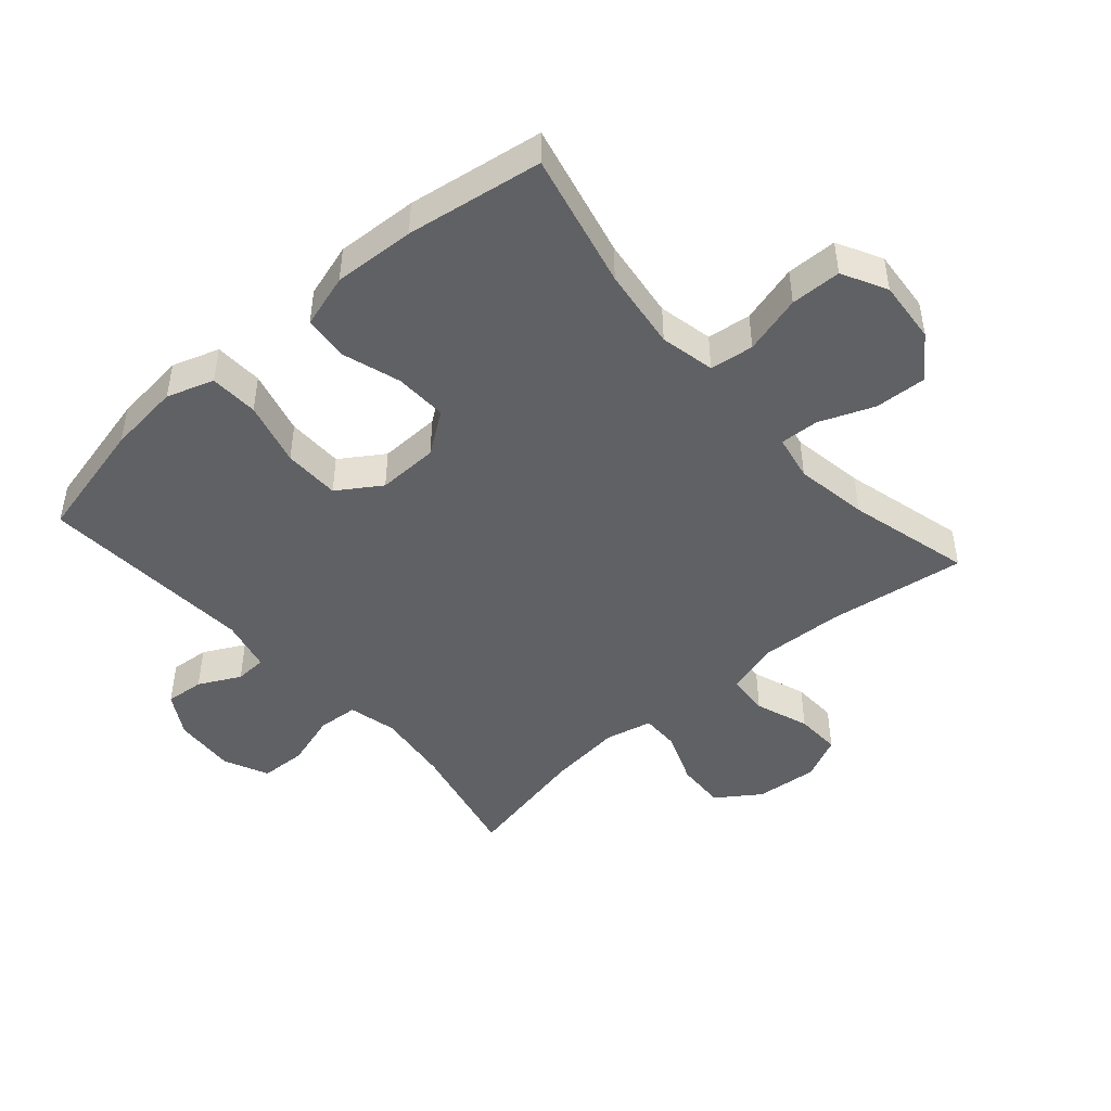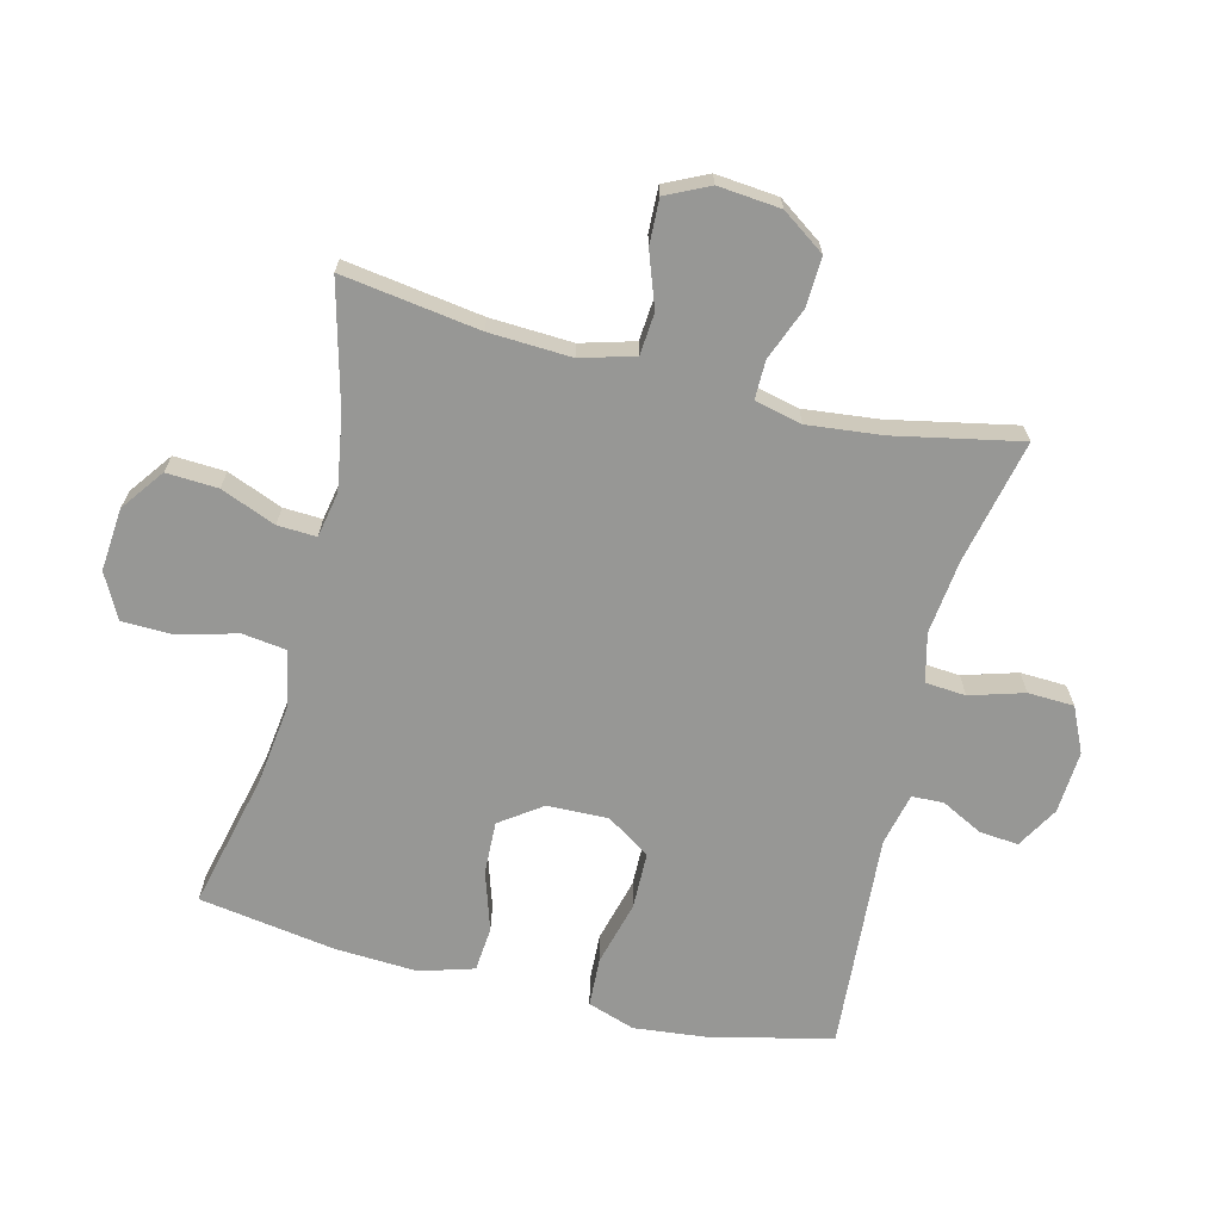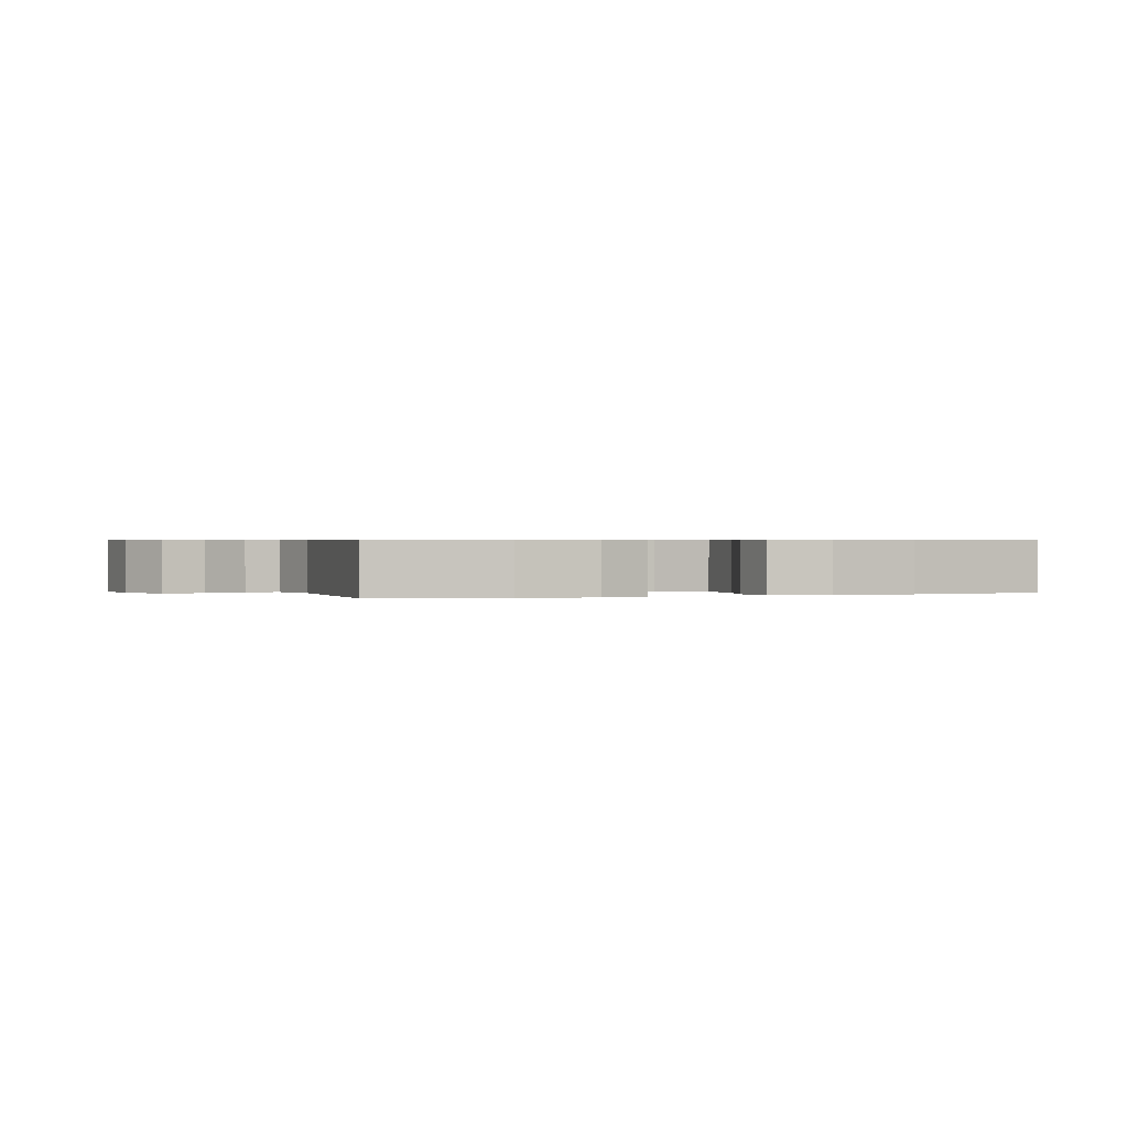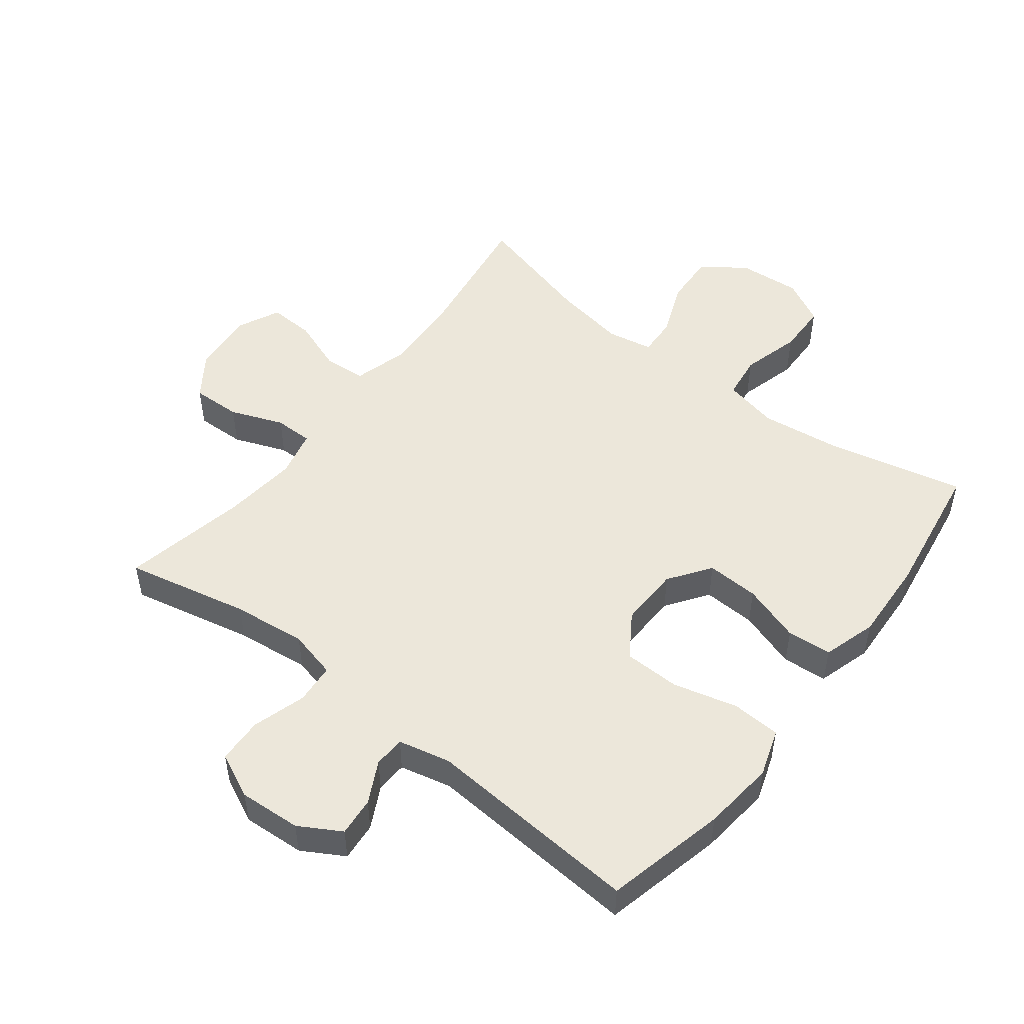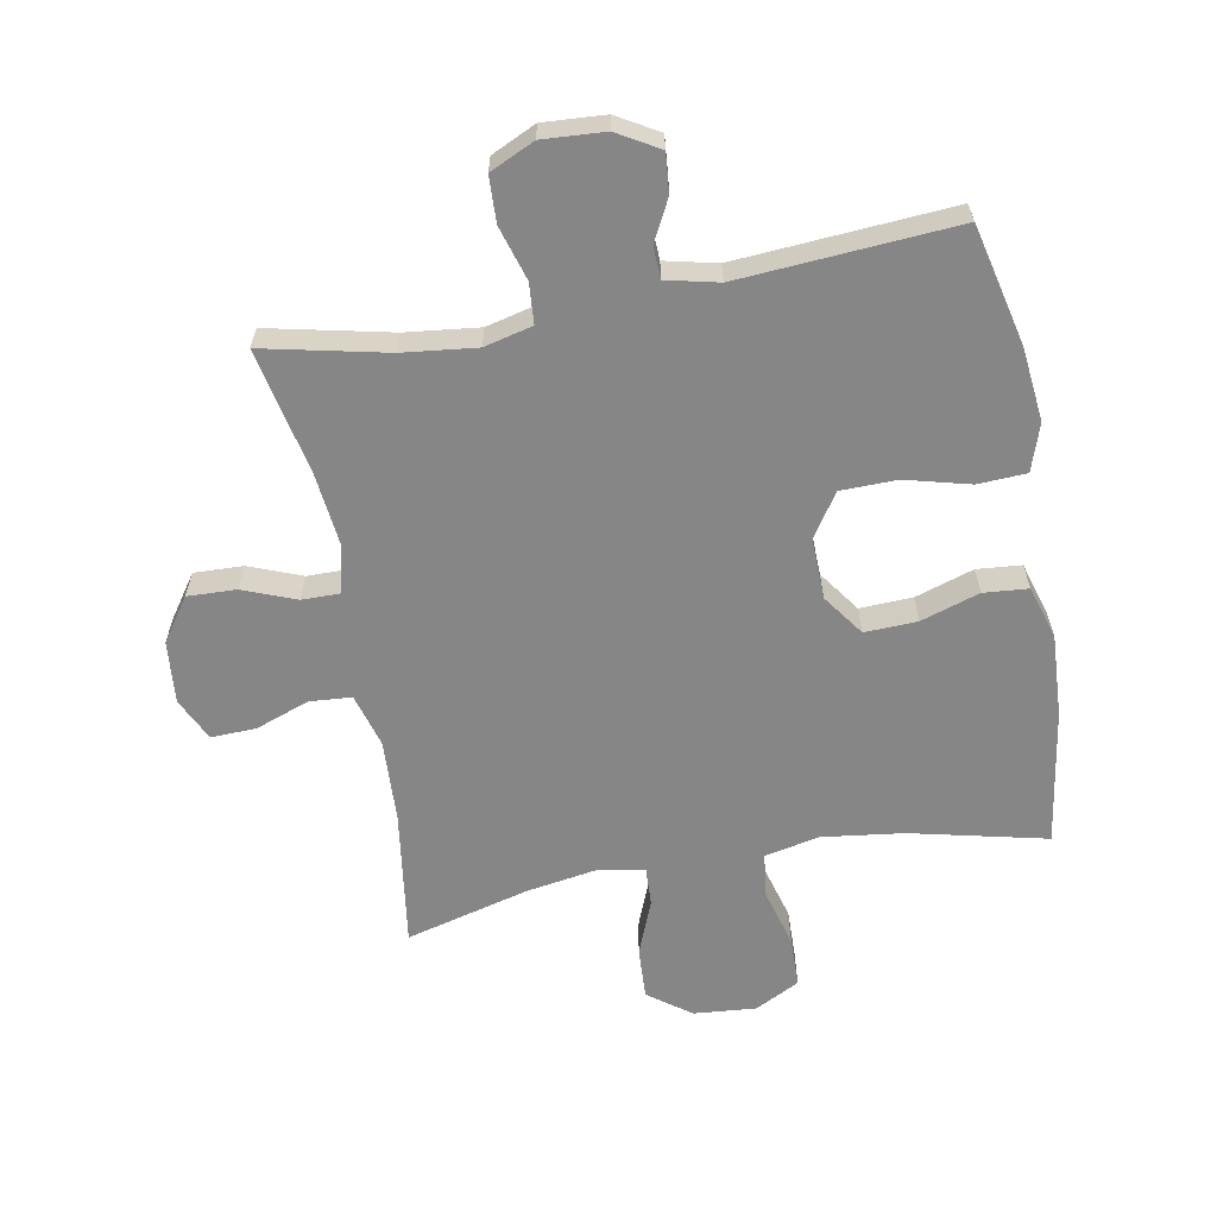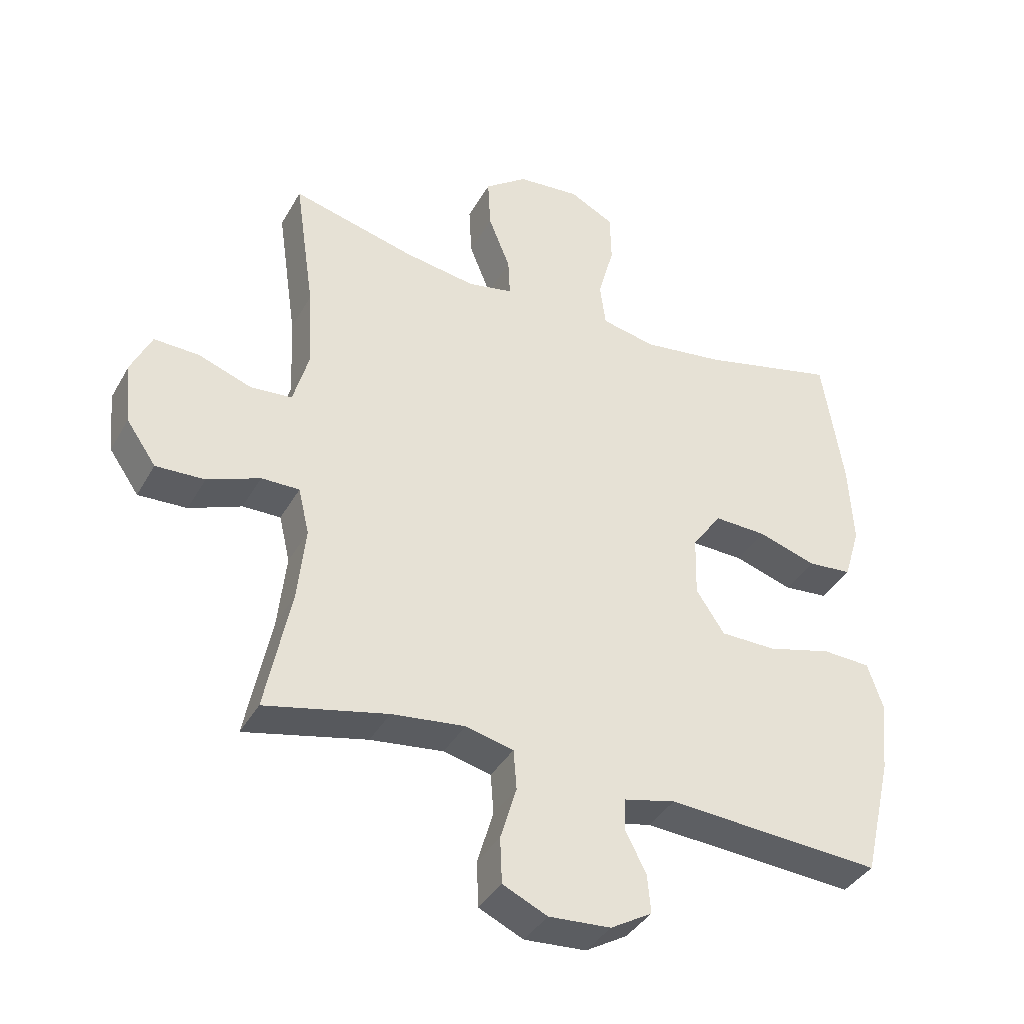
<metadata>
{"format":"obj","ext":"obj","renderer":"f3d","projection":"perspective","resolution":1024,"background":"white","views":[{"elev":-46.9,"azim":-48.8,"up":"+Y"},{"elev":-68.1,"azim":75.9,"up":"+Y"},{"elev":0.5,"azim":-111.1,"up":"+Y"},{"elev":50.9,"azim":-142.2,"up":"+Y"},{"elev":-62.0,"azim":-169.5,"up":"+Y"},{"elev":-38.2,"azim":153.5,"up":"+Z"}]}
</metadata>
<code>
o path330
v 0.4341 0.0375 -0.2976
v 0.4212 0.0375 -0.1789
v 0.4387 0.0375 -0.1035
v 0.4999 0.0375 -0.104
v 0.5842 0.0375 -0.1369
v 0.6626 0.0375 -0.1398
v 0.7103 0.0375 -0.07107
v 0.7195 0.0375 0.02845
v 0.6867 0.0375 0.0971
v 0.6143 0.0375 0.09424
v 0.5287 0.0375 0.06323
v 0.4618 0.0375 0.06843
v 0.4373 0.0375 0.1543
v 0.4435 0.0375 0.2854
v 0.4751 0.0375 0.5044
v 0.2789 0.0375 0.453
v 0.1628 0.0375 0.434
v 0.09022 0.0375 0.4478
v 0.0931 0.0375 0.5095
v 0.1279 0.0375 0.5972
v 0.1322 0.0375 0.6794
v 0.06409 0.0375 0.7292
v -0.03605 0.0375 0.7377
v -0.1072 0.0375 0.7003
v -0.109 0.0375 0.6194
v -0.08334 0.0375 0.5255
v -0.09252 0.0375 0.4557
v -0.1796 0.0375 0.4369
v -0.31 0.0375 0.4539
v -0.5266 0.0375 0.5044
v -0.5604 0.0375 0.2867
v -0.5673 0.0375 0.1561
v -0.5414 0.0375 0.07024
v -0.4702 0.0375 0.06413
v -0.3766 0.0375 0.09431
v -0.2926 0.0375 0.09762
v -0.2454 0.0375 0.03131
v -0.243 0.0375 -0.06593
v -0.2887 0.0375 -0.135
v -0.3786 0.0375 -0.1365
v -0.4816 0.0375 -0.1097
v -0.5594 0.0375 -0.1134
v -0.5845 0.0375 -0.1885
v -0.572 0.0375 -0.3041
v -0.5266 0.0375 -0.4975
v -0.1815 0.0375 -0.4734
v -0.09831 0.0375 -0.4926
v -0.09608 0.0375 -0.5428
v -0.1301 0.0375 -0.6091
v -0.1356 0.0375 -0.6709
v -0.06889 0.0375 -0.7097
v 0.03043 0.0375 -0.7161
v 0.1018 0.0375 -0.6829
v 0.1048 0.0375 -0.6097
v 0.07887 0.0375 -0.5238
v 0.08372 0.0375 -0.4592
v 0.1607 0.0375 -0.4404
v 0.2785 0.0375 -0.4541
v 0.4751 0.0375 -0.4975
v 0.4341 -0.0375 -0.2976
v 0.4212 -0.0375 -0.1789
v 0.4387 -0.0375 -0.1035
v 0.4999 -0.0375 -0.104
v 0.5842 -0.0375 -0.1369
v 0.6626 -0.0375 -0.1398
v 0.7103 -0.0375 -0.07107
v 0.7195 -0.0375 0.02845
v 0.6867 -0.0375 0.0971
v 0.6143 -0.0375 0.09424
v 0.5287 -0.0375 0.06323
v 0.4618 -0.0375 0.06843
v 0.4373 -0.0375 0.1543
v 0.4435 -0.0375 0.2854
v 0.4751 -0.0375 0.5044
v 0.2789 -0.0375 0.453
v 0.1628 -0.0375 0.434
v 0.09022 -0.0375 0.4478
v 0.0931 -0.0375 0.5095
v 0.1279 -0.0375 0.5972
v 0.1322 -0.0375 0.6794
v 0.06409 -0.0375 0.7292
v -0.03605 -0.0375 0.7377
v -0.1072 -0.0375 0.7003
v -0.109 -0.0375 0.6194
v -0.08334 -0.0375 0.5255
v -0.09252 -0.0375 0.4557
v -0.1796 -0.0375 0.4369
v -0.31 -0.0375 0.4539
v -0.5266 -0.0375 0.5044
v -0.5604 -0.0375 0.2867
v -0.5673 -0.0375 0.1561
v -0.5414 -0.0375 0.07024
v -0.4702 -0.0375 0.06413
v -0.3766 -0.0375 0.09431
v -0.2926 -0.0375 0.09762
v -0.2454 -0.0375 0.03131
v -0.243 -0.0375 -0.06593
v -0.2887 -0.0375 -0.135
v -0.3786 -0.0375 -0.1365
v -0.4816 -0.0375 -0.1097
v -0.5594 -0.0375 -0.1134
v -0.5845 -0.0375 -0.1885
v -0.572 -0.0375 -0.3041
v -0.5266 -0.0375 -0.4975
v -0.1815 -0.0375 -0.4734
v -0.09831 -0.0375 -0.4926
v -0.09608 -0.0375 -0.5428
v -0.1301 -0.0375 -0.6091
v -0.1356 -0.0375 -0.6709
v -0.06889 -0.0375 -0.7097
v 0.03043 -0.0375 -0.7161
v 0.1018 -0.0375 -0.6829
v 0.1048 -0.0375 -0.6097
v 0.07887 -0.0375 -0.5238
v 0.08372 -0.0375 -0.4592
v 0.1607 -0.0375 -0.4404
v 0.2785 -0.0375 -0.4541
v 0.4751 -0.0375 -0.4975
v 0.7103 0.0375 -0.07107
v 0.7195 0.0375 0.02845
v 0.6867 0.0375 0.0971
v 0.6867 0.0375 0.0971
v 0.6626 0.0375 -0.1398
v 0.6143 0.0375 0.09424
v 0.5842 0.0375 -0.1369
v 0.5287 0.0375 0.06323
v 0.4999 0.0375 -0.104
v 0.4618 0.0375 0.06843
v 0.4618 0.0375 0.06843
v 0.4387 0.0375 -0.1035
v 0.4387 0.0375 -0.1035
v 0.4373 0.0375 0.1543
v 0.4435 0.0375 0.2854
v 0.4751 0.0375 0.5044
v 0.4751 0.0375 0.5044
v 0.4751 0.0375 -0.4975
v 0.4751 0.0375 -0.4975
v 0.4341 0.0375 -0.2976
v 0.4212 0.0375 -0.1789
v 0.2789 0.0375 0.453
v 0.2785 0.0375 -0.4541
v 0.1628 0.0375 0.434
v 0.1607 0.0375 -0.4404
v 0.09022 0.0375 0.4478
v 0.09022 0.0375 0.4478
v 0.08372 0.0375 -0.4592
v 0.08372 0.0375 -0.4592
v 0.1279 0.0375 0.5972
v 0.1322 0.0375 0.6794
v 0.06409 0.0375 0.7292
v 0.0931 0.0375 0.5095
v 0.1018 0.0375 -0.6829
v 0.1018 0.0375 -0.6829
v 0.1048 0.0375 -0.6097
v 0.07887 0.0375 -0.5238
v 0.03043 0.0375 -0.7161
v -0.03605 0.0375 0.7377
v -0.06889 0.0375 -0.7097
v -0.1072 0.0375 0.7003
v -0.1072 0.0375 0.7003
v -0.1356 0.0375 -0.6709
v -0.1356 0.0375 -0.6709
v -0.08334 0.0375 0.5255
v -0.09252 0.0375 0.4557
v -0.09252 0.0375 0.4557
v -0.109 0.0375 0.6194
v -0.09831 0.0375 -0.4926
v -0.09831 0.0375 -0.4926
v -0.09608 0.0375 -0.5428
v -0.1796 0.0375 0.4369
v -0.1301 0.0375 -0.6091
v -0.1815 0.0375 -0.4734
v -0.31 0.0375 0.4539
v -0.2454 0.0375 0.03131
v -0.243 0.0375 -0.06593
v -0.2887 0.0375 -0.135
v -0.2926 0.0375 0.09762
v -0.3786 0.0375 -0.1365
v -0.3766 0.0375 0.09431
v -0.4702 0.0375 0.06413
v -0.4816 0.0375 -0.1097
v -0.5266 0.0375 -0.4975
v -0.5266 0.0375 -0.4975
v -0.5414 0.0375 0.07024
v -0.5414 0.0375 0.07024
v -0.5594 0.0375 -0.1134
v -0.5594 0.0375 -0.1134
v -0.5266 0.0375 0.5044
v -0.5266 0.0375 0.5044
v -0.5673 0.0375 0.1561
v -0.5604 0.0375 0.2867
v -0.572 0.0375 -0.3041
v -0.5845 0.0375 -0.1885
v 0.7103 -0.0375 -0.07107
v 0.7195 -0.0375 0.02845
v 0.6867 -0.0375 0.0971
v 0.6867 -0.0375 0.0971
v 0.6626 -0.0375 -0.1398
v 0.6143 -0.0375 0.09424
v 0.5842 -0.0375 -0.1369
v 0.5287 -0.0375 0.06323
v 0.4999 -0.0375 -0.104
v 0.4618 -0.0375 0.06843
v 0.4618 -0.0375 0.06843
v 0.4387 -0.0375 -0.1035
v 0.4387 -0.0375 -0.1035
v 0.4373 -0.0375 0.1543
v 0.4435 -0.0375 0.2854
v 0.4751 -0.0375 0.5044
v 0.4751 -0.0375 0.5044
v 0.4751 -0.0375 -0.4975
v 0.4751 -0.0375 -0.4975
v 0.4341 -0.0375 -0.2976
v 0.4212 -0.0375 -0.1789
v 0.2789 -0.0375 0.453
v 0.2785 -0.0375 -0.4541
v 0.1628 -0.0375 0.434
v 0.1607 -0.0375 -0.4404
v 0.09022 -0.0375 0.4478
v 0.09022 -0.0375 0.4478
v 0.08372 -0.0375 -0.4592
v 0.08372 -0.0375 -0.4592
v 0.1279 -0.0375 0.5972
v 0.1322 -0.0375 0.6794
v 0.06409 -0.0375 0.7292
v 0.0931 -0.0375 0.5095
v 0.1018 -0.0375 -0.6829
v 0.1018 -0.0375 -0.6829
v 0.1048 -0.0375 -0.6097
v 0.07887 -0.0375 -0.5238
v 0.03043 -0.0375 -0.7161
v -0.03605 -0.0375 0.7377
v -0.06889 -0.0375 -0.7097
v -0.1072 -0.0375 0.7003
v -0.1072 -0.0375 0.7003
v -0.1356 -0.0375 -0.6709
v -0.1356 -0.0375 -0.6709
v -0.08334 -0.0375 0.5255
v -0.09252 -0.0375 0.4557
v -0.09252 -0.0375 0.4557
v -0.109 -0.0375 0.6194
v -0.09831 -0.0375 -0.4926
v -0.09831 -0.0375 -0.4926
v -0.09608 -0.0375 -0.5428
v -0.1796 -0.0375 0.4369
v -0.1301 -0.0375 -0.6091
v -0.1815 -0.0375 -0.4734
v -0.31 -0.0375 0.4539
v -0.2454 -0.0375 0.03131
v -0.243 -0.0375 -0.06593
v -0.2887 -0.0375 -0.135
v -0.2926 -0.0375 0.09762
v -0.3786 -0.0375 -0.1365
v -0.3766 -0.0375 0.09431
v -0.4702 -0.0375 0.06413
v -0.4816 -0.0375 -0.1097
v -0.5266 -0.0375 -0.4975
v -0.5266 -0.0375 -0.4975
v -0.5414 -0.0375 0.07024
v -0.5414 -0.0375 0.07024
v -0.5594 -0.0375 -0.1134
v -0.5594 -0.0375 -0.1134
v -0.5266 -0.0375 0.5044
v -0.5266 -0.0375 0.5044
v -0.5673 -0.0375 0.1561
v -0.5604 -0.0375 0.2867
v -0.572 -0.0375 -0.3041
v -0.5845 -0.0375 -0.1885
f 221 218 250
f 239 219 238
f 242 221 250
f 213 214 218
f 213 216 211
f 198 194 200
f 195 199 194
f 254 266 265
f 205 203 207
f 255 265 259
f 216 213 218
f 225 223 224
f 229 244 231
f 225 232 241
f 218 214 250
f 249 239 252
f 199 195 196
f 207 217 249
f 203 202 201
f 214 205 250
f 268 267 256
f 202 203 205
f 194 199 201
f 252 239 245
f 215 208 209
f 266 248 263
f 225 241 223
f 221 242 230
f 238 219 226
f 249 217 219
f 223 238 226
f 208 217 207
f 205 207 249
f 244 230 242
f 230 244 229
f 256 267 253
f 238 223 241
f 219 239 249
f 241 232 234
f 266 254 248
f 194 201 200
f 233 231 244
f 227 229 231
f 257 247 267
f 242 250 251
f 252 245 248
f 247 253 267
f 200 201 202
f 246 233 244
f 254 265 255
f 250 205 249
f 217 208 215
f 236 233 246
f 252 248 254
f 247 251 253
f 242 251 247
f 268 256 261
f 7 8 67 66
f 8 122 197 67
f 6 7 66 65
f 9 10 69 68
f 5 6 65 64
f 10 11 70 69
f 4 5 64 63
f 11 129 204 70
f 131 4 63 206
f 12 13 72 71
f 14 135 210 73
f 137 1 60 212
f 13 14 73 72
f 2 3 62 61
f 1 2 61 60
f 15 16 75 74
f 58 59 118 117
f 16 17 76 75
f 57 58 117 116
f 17 145 220 76
f 147 57 116 222
f 20 21 80 79
f 21 22 81 80
f 19 20 79 78
f 153 54 113 228
f 54 55 114 113
f 52 53 112 111
f 18 19 78 77
f 55 56 115 114
f 22 23 82 81
f 51 52 111 110
f 23 160 235 82
f 162 51 110 237
f 26 165 240 85
f 25 26 85 84
f 24 25 84 83
f 168 48 107 243
f 27 28 87 86
f 49 50 109 108
f 48 49 108 107
f 46 47 106 105
f 28 29 88 87
f 37 38 97 96
f 38 39 98 97
f 36 37 96 95
f 39 40 99 98
f 35 36 95 94
f 34 35 94 93
f 40 41 100 99
f 183 46 105 258
f 185 34 93 260
f 41 187 262 100
f 29 189 264 88
f 32 33 92 91
f 31 32 91 90
f 30 31 90 89
f 44 45 104 103
f 43 44 103 102
f 42 43 102 101
f 146 175 143
f 164 163 144
f 167 175 146
f 138 143 139
f 138 136 141
f 123 125 119
f 120 119 124
f 179 190 191
f 130 132 128
f 180 184 190
f 141 143 138
f 150 149 148
f 154 156 169
f 150 166 157
f 143 175 139
f 174 177 164
f 124 121 120
f 132 174 142
f 128 126 127
f 139 175 130
f 193 181 192
f 127 130 128
f 119 126 124
f 177 170 164
f 140 134 133
f 191 188 173
f 150 148 166
f 146 155 167
f 163 151 144
f 174 144 142
f 148 151 163
f 133 132 142
f 130 174 132
f 169 167 155
f 155 154 169
f 181 178 192
f 163 166 148
f 144 174 164
f 166 159 157
f 191 173 179
f 119 125 126
f 158 169 156
f 152 156 154
f 182 192 172
f 167 176 175
f 177 173 170
f 172 192 178
f 125 127 126
f 171 169 158
f 179 180 190
f 175 174 130
f 142 140 133
f 161 171 158
f 177 179 173
f 172 178 176
f 167 172 176
f 193 186 181

</code>
